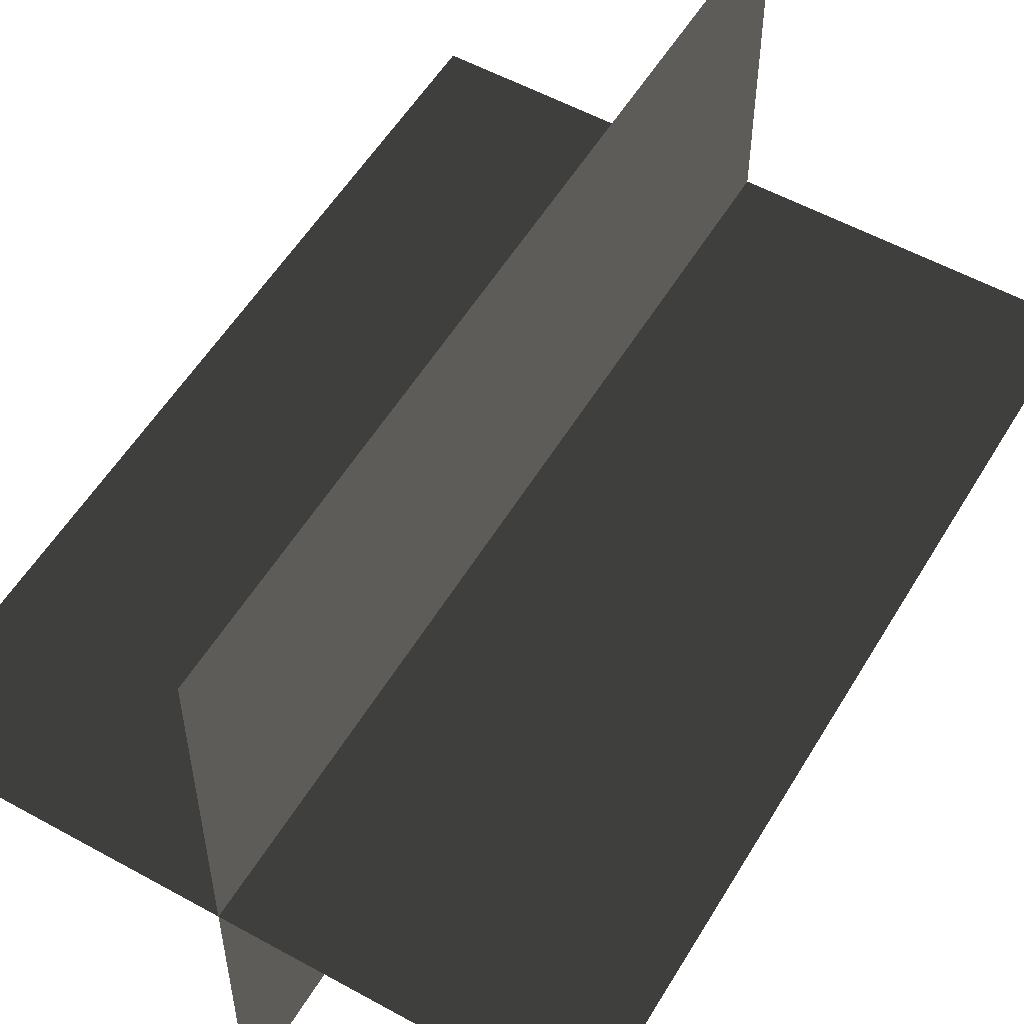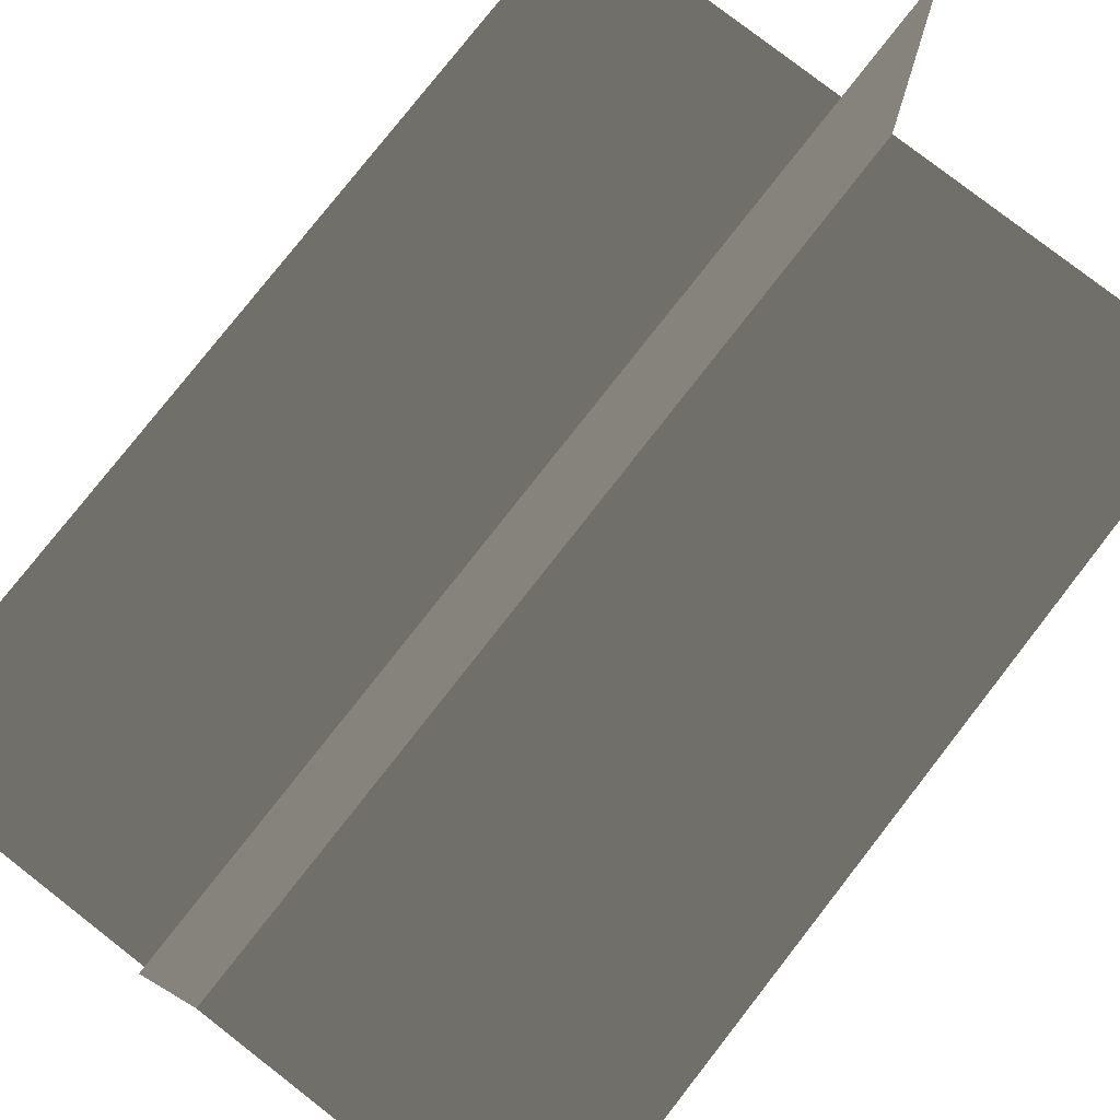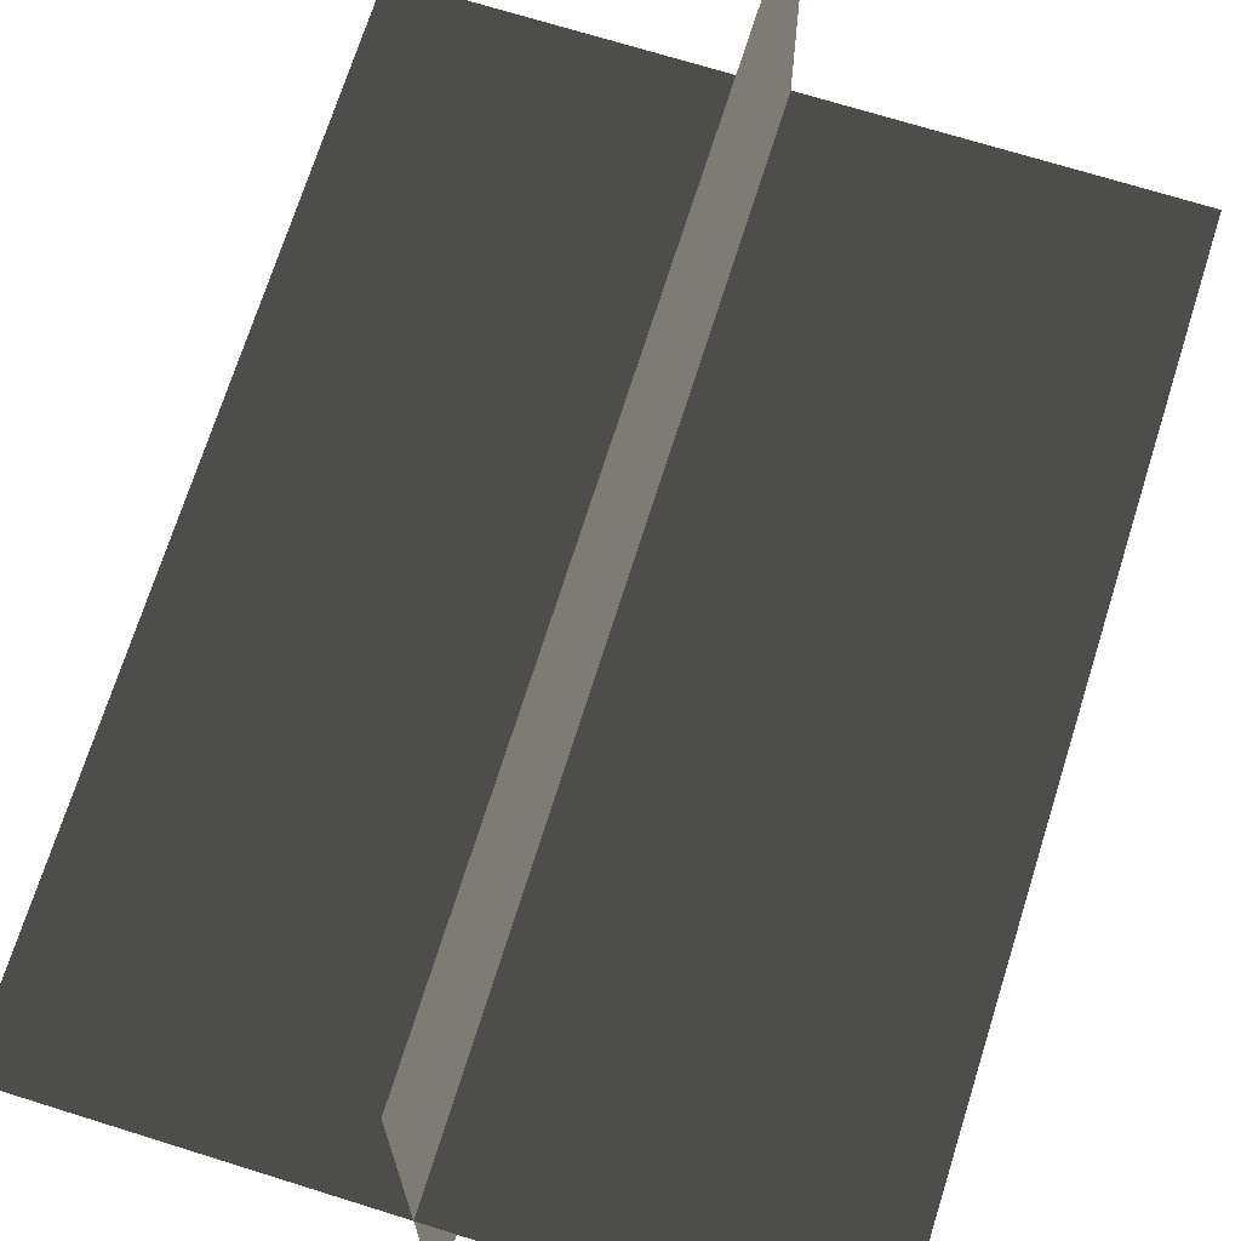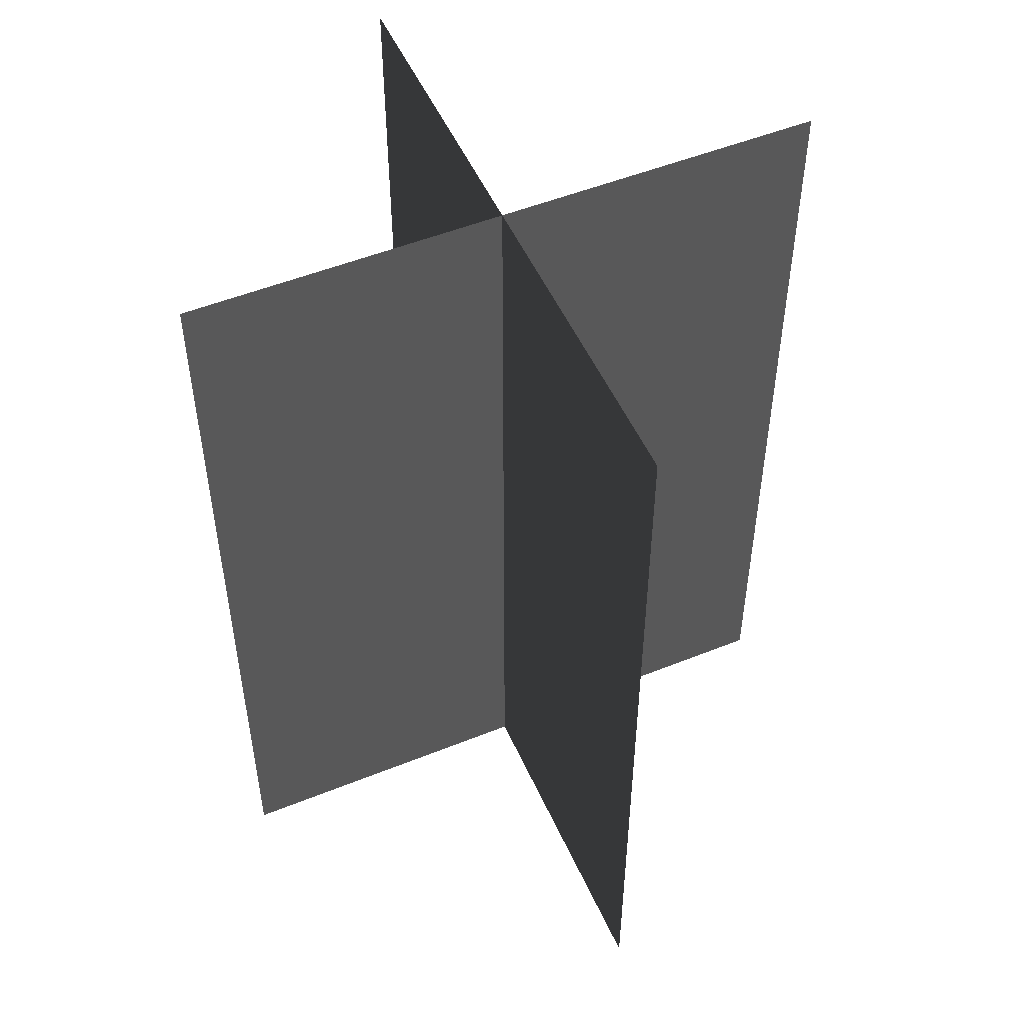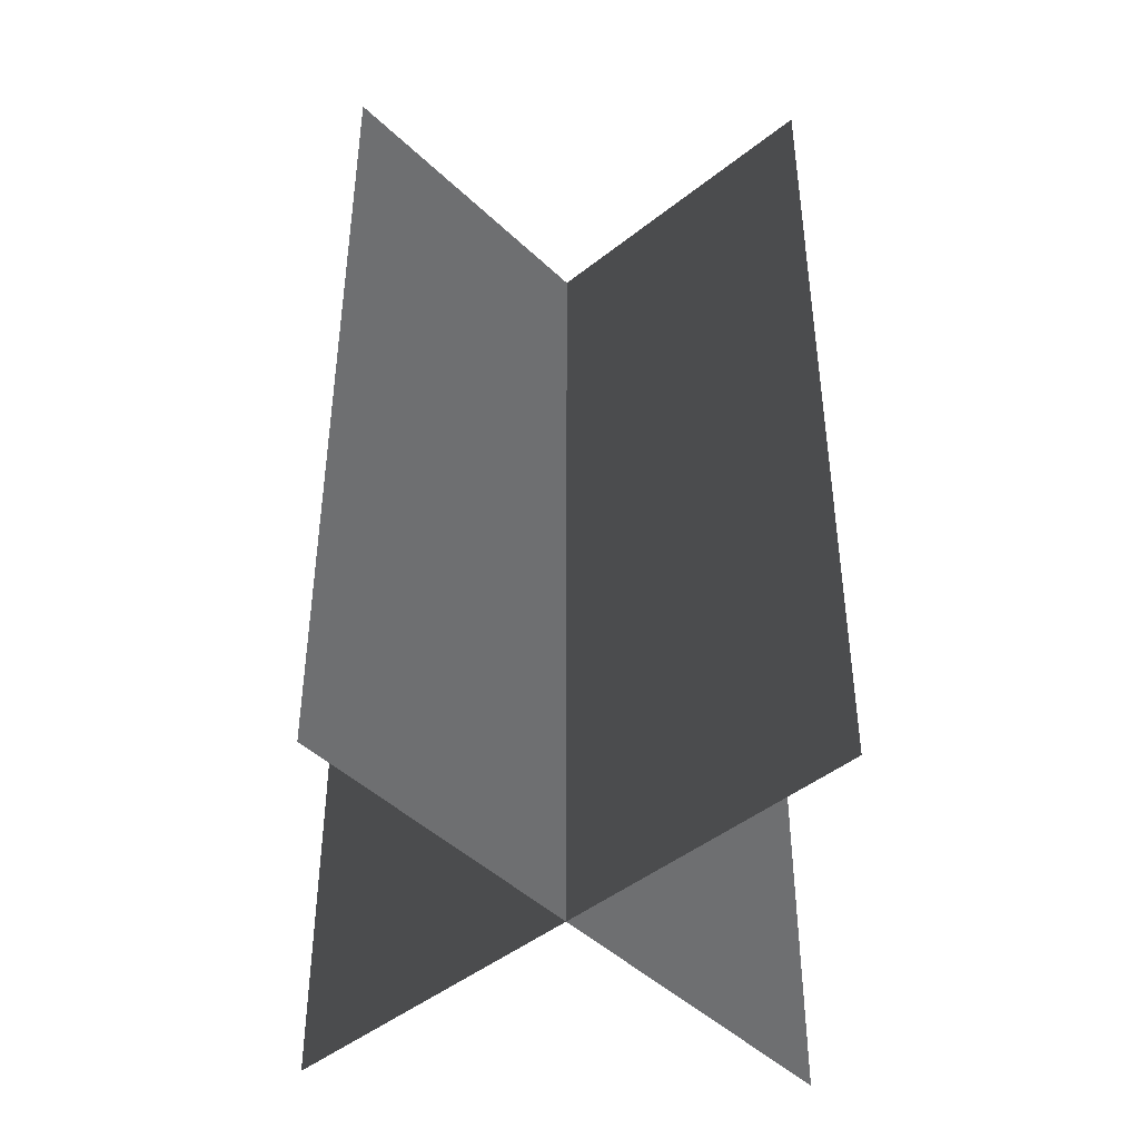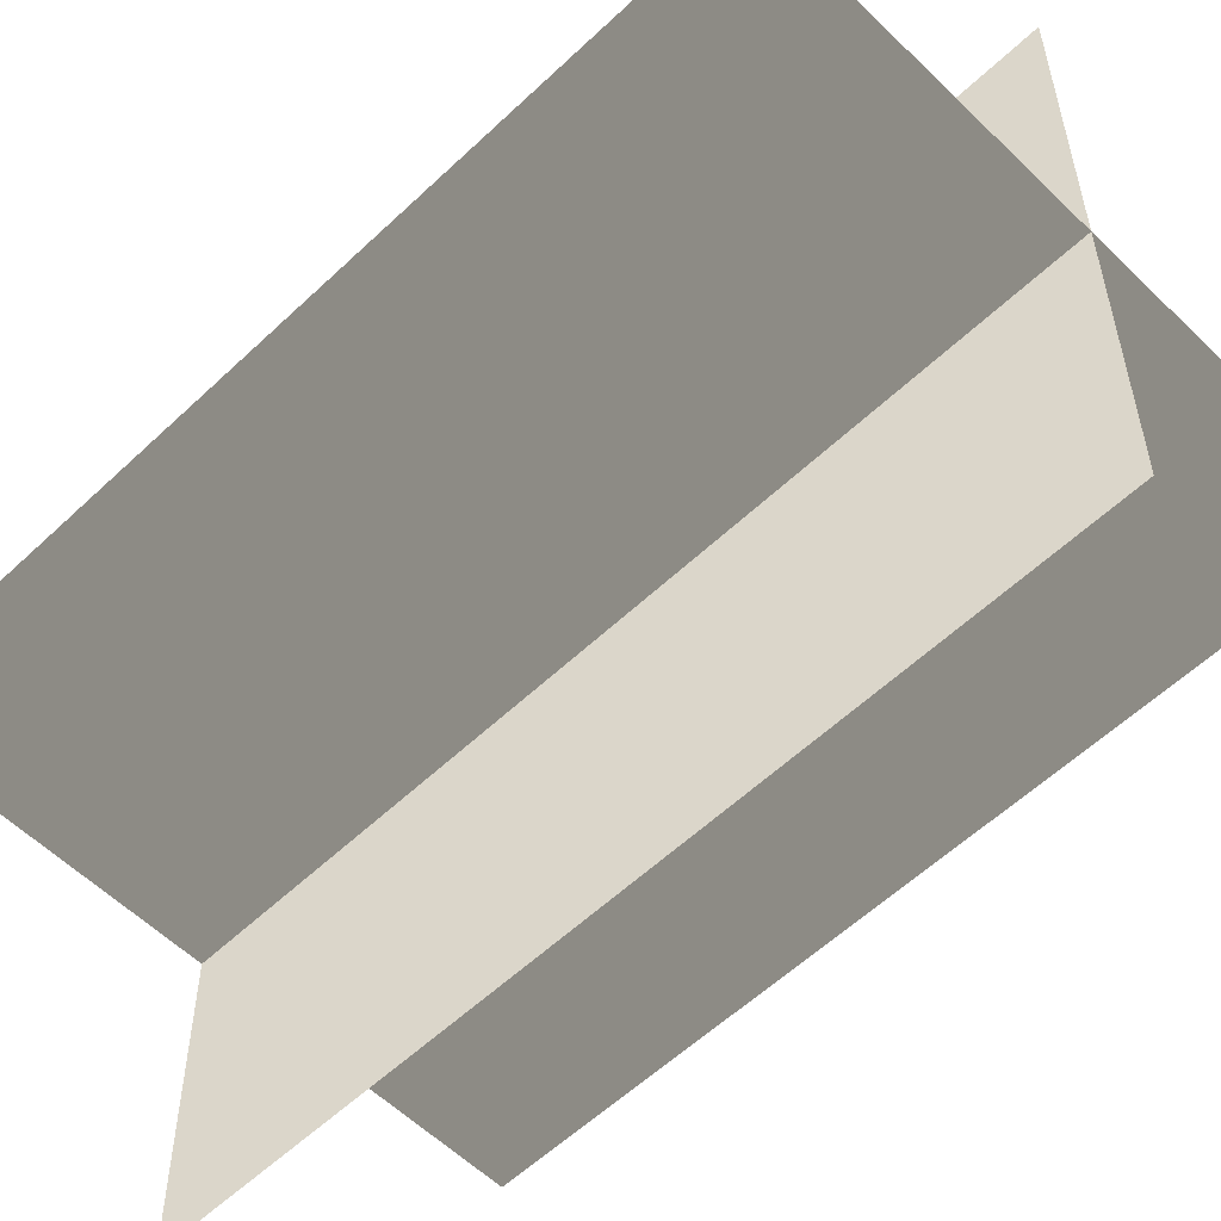
<metadata>
{"format":"obj","ext":"obj","renderer":"f3d","projection":"perspective","resolution":1024,"background":"white","views":[{"elev":54.7,"azim":-149.6,"up":"+Y"},{"elev":78.1,"azim":-142.1,"up":"+Y"},{"elev":70.3,"azim":-162.6,"up":"+Y"},{"elev":51.6,"azim":156.4,"up":"+Z"},{"elev":-45.5,"azim":42.5,"up":"+Z"},{"elev":-56.9,"azim":-45.4,"up":"+Y"}]}
</metadata>
<code>
v 0.005386 0.1548 1.722e-06
v 0.005386 0.1548 0.4323
v 0.005387 -0.1631 1.68e-06
v 0.005387 -0.1631 0.4323
v -0.1562 -0.009195 1.7e-06
v -0.1562 -0.009195 0.4323
v 0.1617 -0.009195 1.7e-06
v 0.1617 -0.009195 0.4323
g Palm_Tree_23310_790
f 1 3 2
f 2 3 4
f 5 7 6
f 6 7 8

</code>
